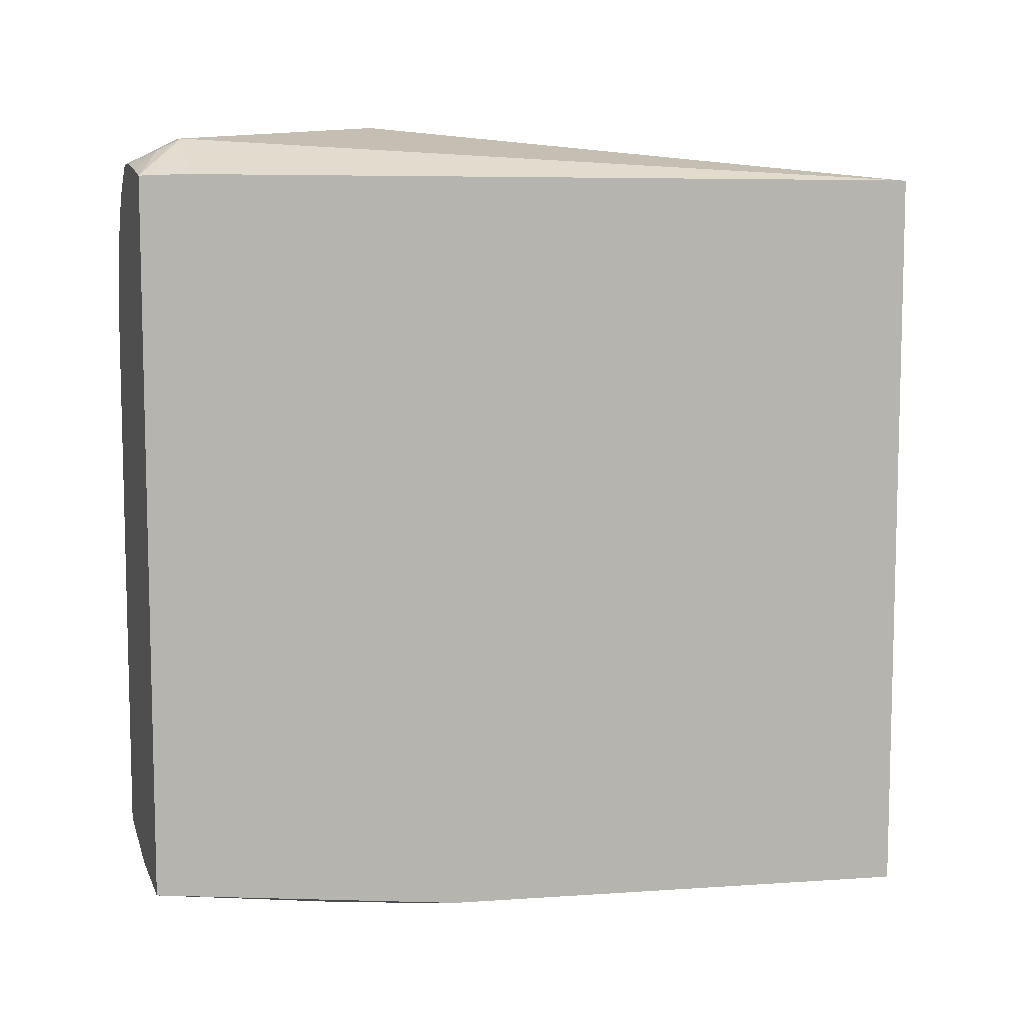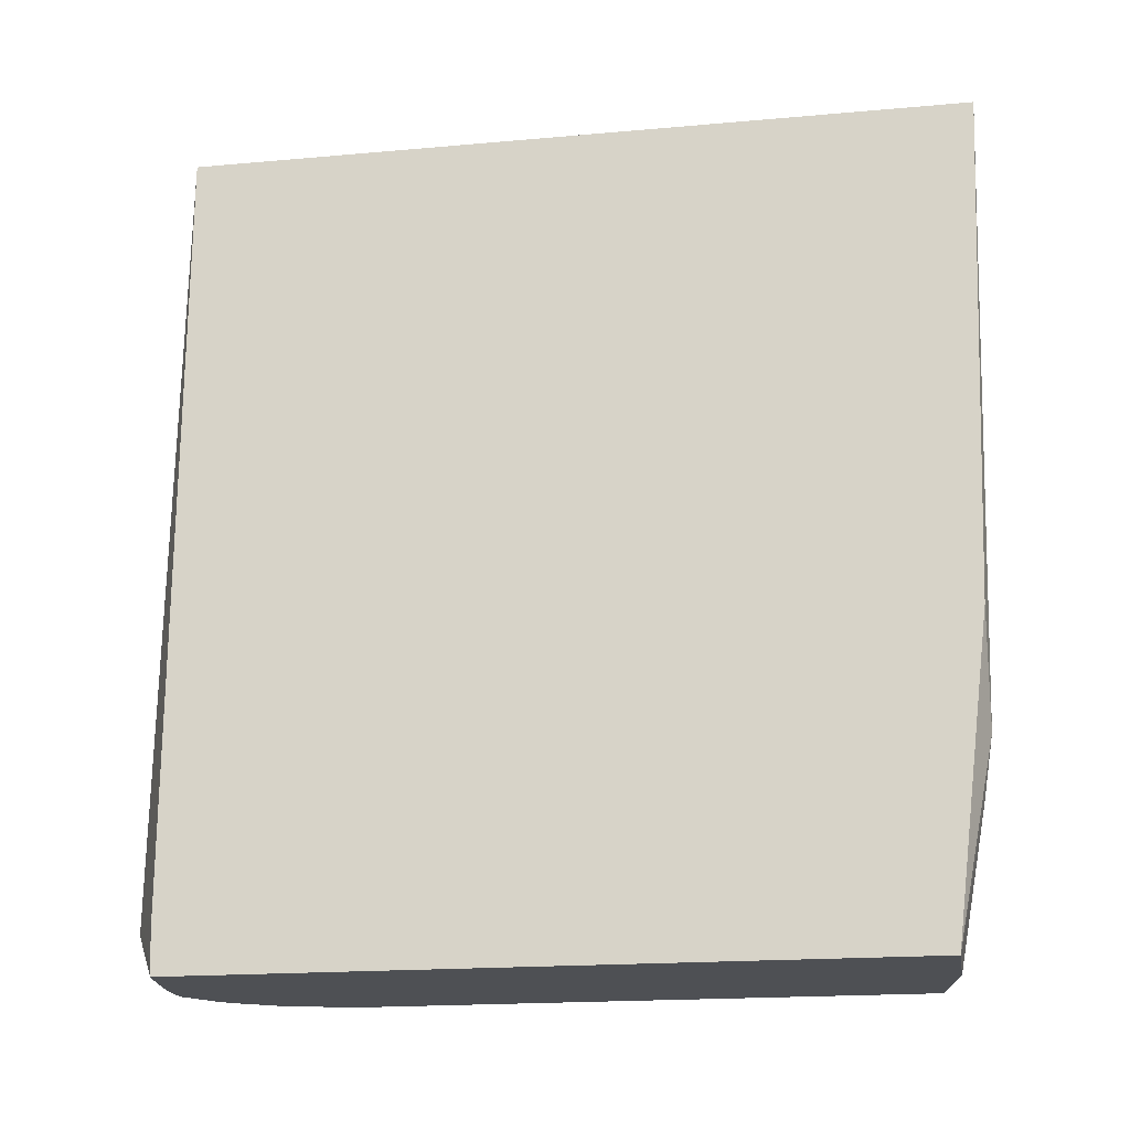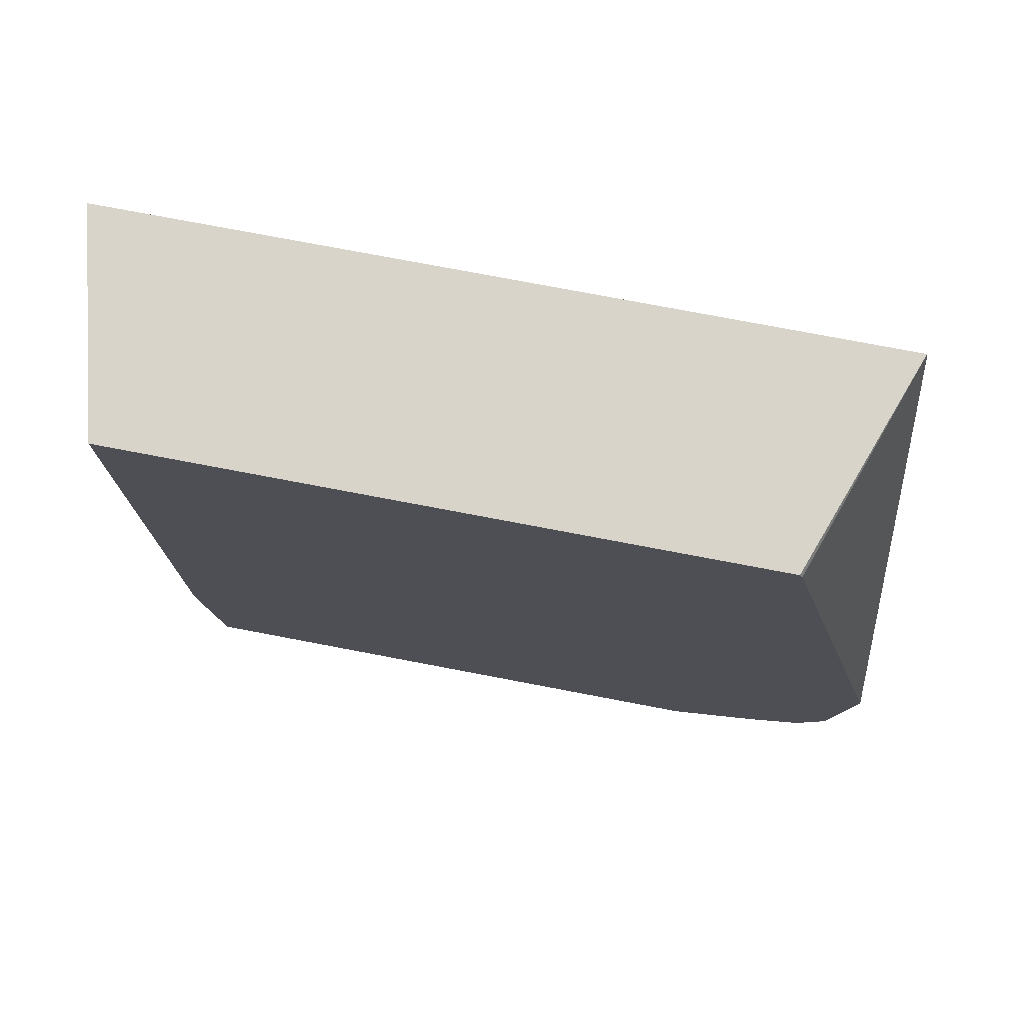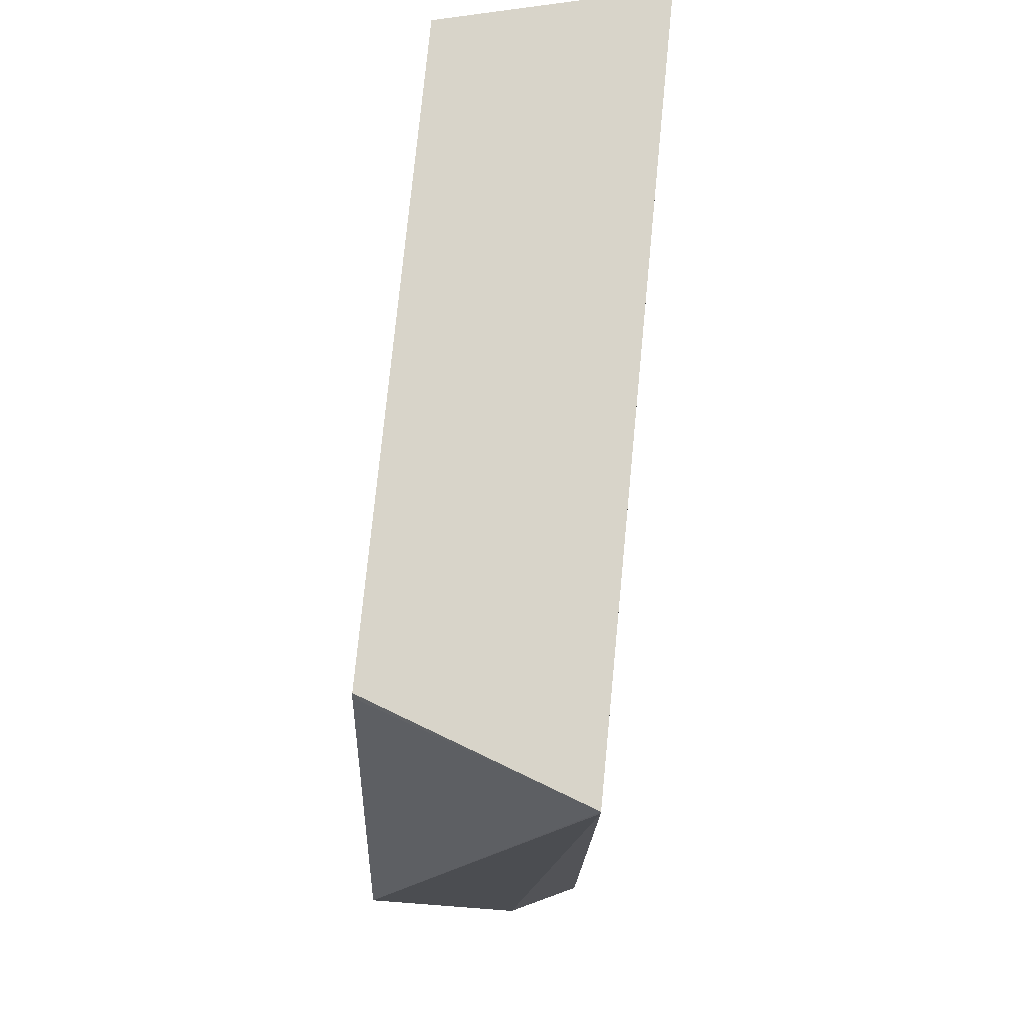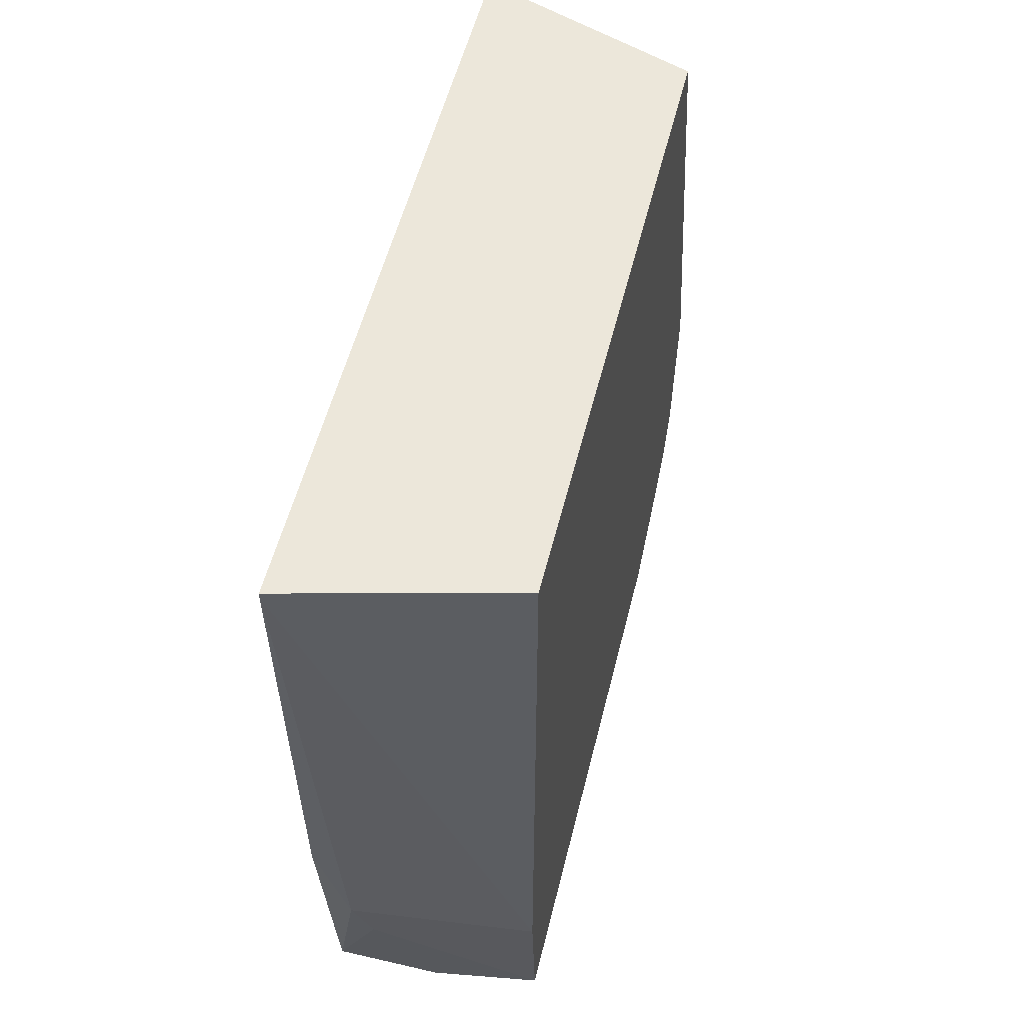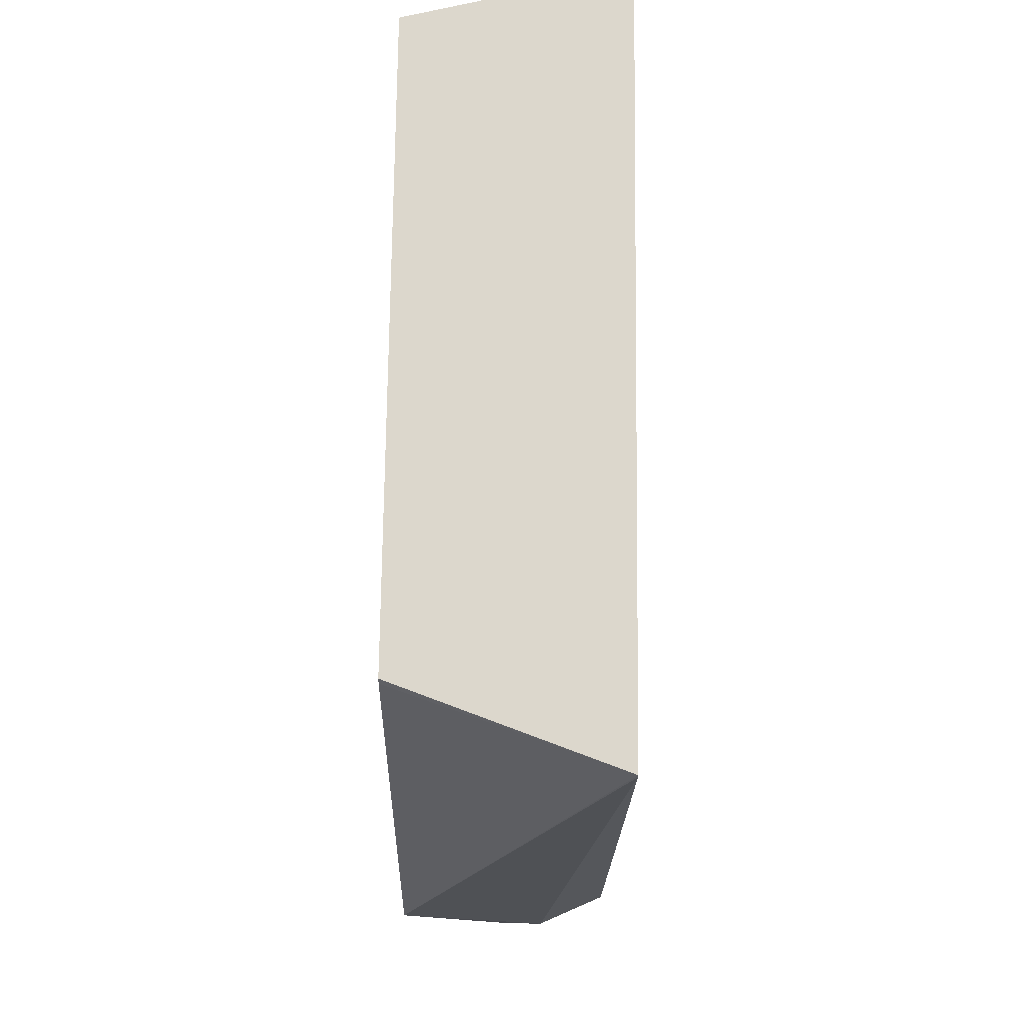
<metadata>
{"format":"obj","ext":"obj","renderer":"f3d","projection":"perspective","resolution":1024,"background":"white","views":[{"elev":8.3,"azim":-106.3,"up":"+Y"},{"elev":-18.6,"azim":-80.3,"up":"+Z"},{"elev":75.7,"azim":100.8,"up":"+Z"},{"elev":75.7,"azim":-174.4,"up":"+Z"},{"elev":54.1,"azim":13.8,"up":"+Z"},{"elev":72.8,"azim":-179.3,"up":"+Z"}]}
</metadata>
<code>
v 0.1658 -0.1117 -0.03762
v 0.1658 -0.1117 -0.04098
v 0.2856 -0.08195 -0.03762
v 0.1658 0.3058 -0.03762
v 0.1658 -0.1024 -0.3092
v 0.1844 -0.1024 -0.3687
v 0.2856 -0.08195 -0.388
v 0.2856 0.2623 -0.03762
v 0.2856 0.2638 -0.04038
v 0.2856 0.2639 -0.04077
v 0.2856 0.3374 -0.3278
v 0.1658 0.3063 -0.04003
v 0.1658 -0.08195 -0.478
v 0.1946 -0.09729 -0.3995
v 0.2856 -0.07245 -0.478
v 0.2856 0.3278 -0.4097
v 0.2254 0.3278 -0.4507
v 0.2049 0.3278 -0.4507
v 0.1946 0.3226 -0.4404
v 0.1658 0.3082 -0.4507
v 0.2254 -0.08195 -0.478
v 0.1658 0.3073 -0.478
v 0.2856 0.2362 -0.478
v 0.2856 0.3266 -0.4121
v 0.2766 0.3175 -0.4404
v 0.2561 0.3175 -0.4609
v 0.2321 0.3141 -0.478
v 0.2185 0.321 -0.4643
v 0.198 0.321 -0.4643
v 0.1658 0.3077 -0.4712
v 0.1912 0.321 -0.4507
v 0.1861 0.3107 -0.478
v 0.2731 0.2732 -0.478
v 0.2856 0.2747 -0.4591
v 0.2856 0.313 -0.4359
v 0.2766 0.297 -0.4609
v 0.2595 0.2936 -0.478
v 0.2561 0.297 -0.478
v 0.2526 0.3005 -0.478
v 0.2117 0.3141 -0.478
v 0.2856 0.288 -0.4519
f 18 29 22
f 17 29 18
f 17 28 29
f 17 27 28
f 17 26 27
f 16 26 17
f 16 25 26
f 16 24 25
f 13 37 33
f 13 15 21
f 13 23 15
f 13 33 23
f 13 38 37
f 13 39 38
f 18 22 30
f 13 27 39
f 14 21 15
f 18 30 31
f 27 40 29
f 19 31 20
f 13 40 27
f 35 41 36
f 34 36 41
f 33 36 34
f 33 37 36
f 29 40 32
f 27 29 28
f 18 31 19
f 26 39 27
f 26 36 37
f 26 35 36
f 25 35 26
f 24 35 25
f 23 33 34
f 22 29 32
f 20 31 30
f 26 37 38
f 13 32 40
f 26 38 39
f 13 21 14
f 3 34 41
f 3 23 34
f 3 15 23
f 3 7 15
f 2 6 7
f 2 5 6
f 1 5 2
f 3 41 35
f 1 13 5
f 1 30 22
f 1 20 30
f 1 12 20
f 1 4 12
f 1 8 4
f 1 3 8
f 1 2 7
f 1 22 13
f 3 35 24
f 1 7 3
f 3 16 11
f 3 24 16
f 12 19 20
f 12 18 19
f 11 18 12
f 11 17 18
f 11 16 17
f 7 14 15
f 6 14 7
f 13 22 32
f 5 13 6
f 4 11 12
f 4 10 11
f 4 9 10
f 4 8 9
f 3 9 8
f 3 10 9
f 6 13 14
f 3 11 10

</code>
